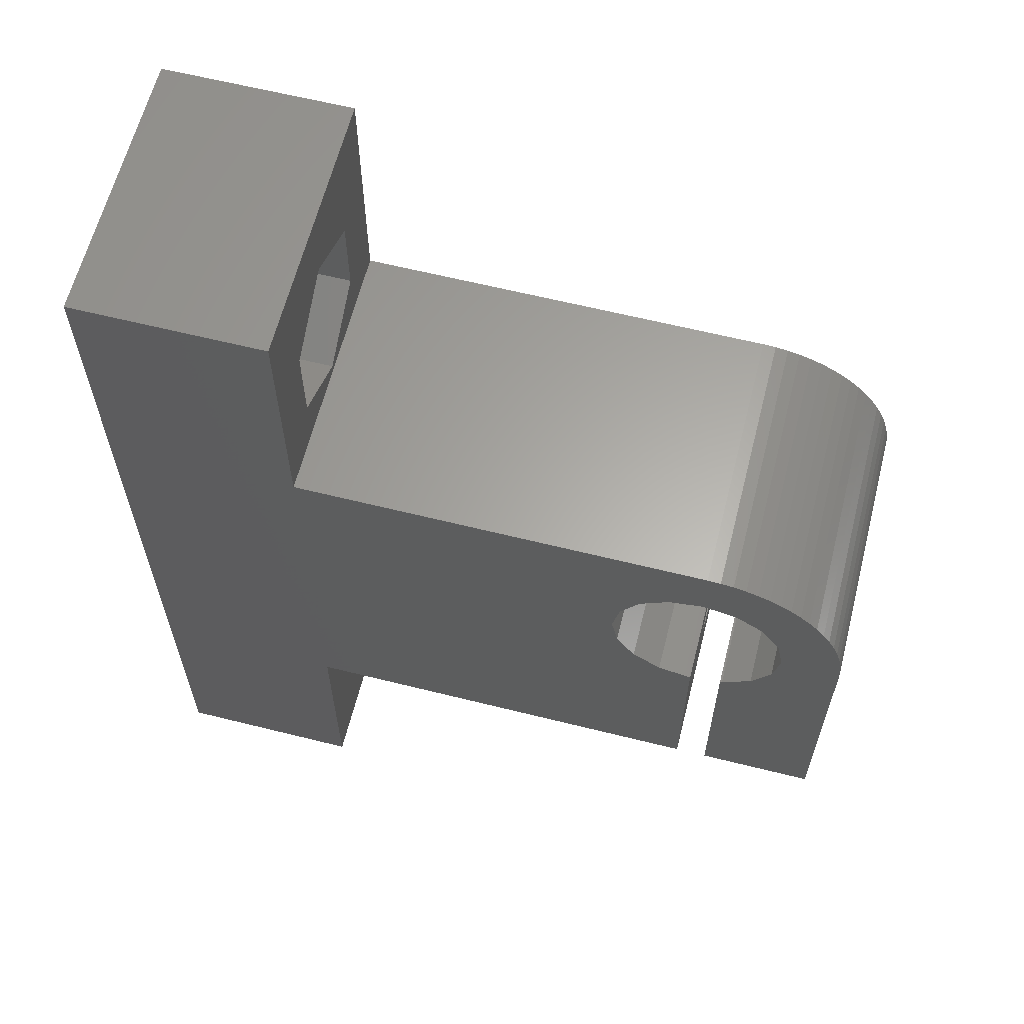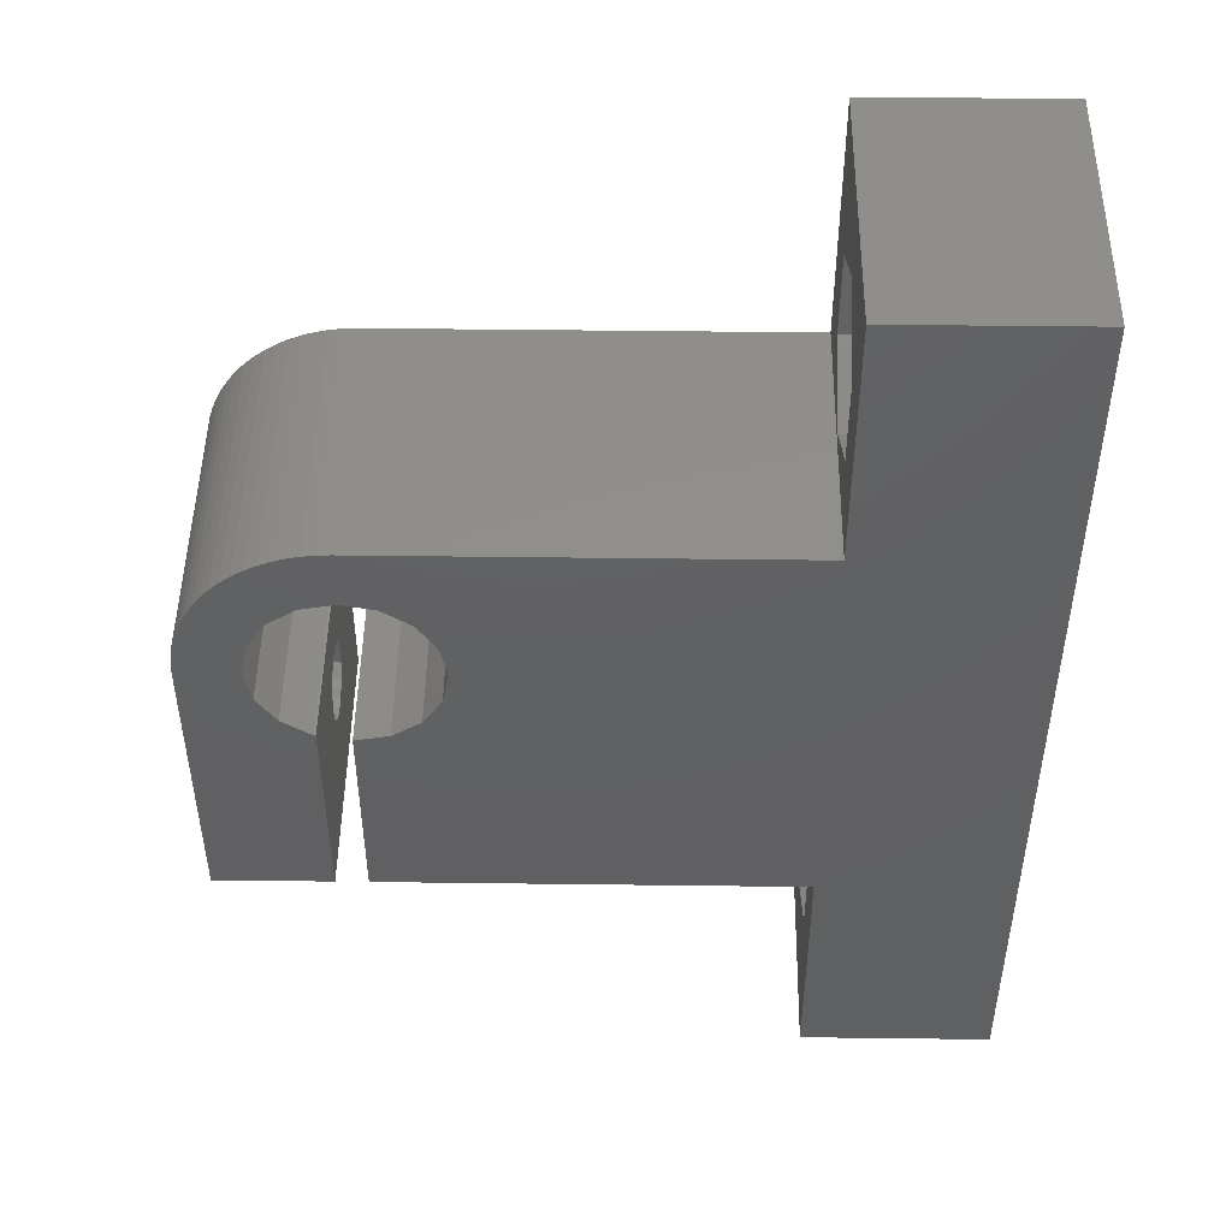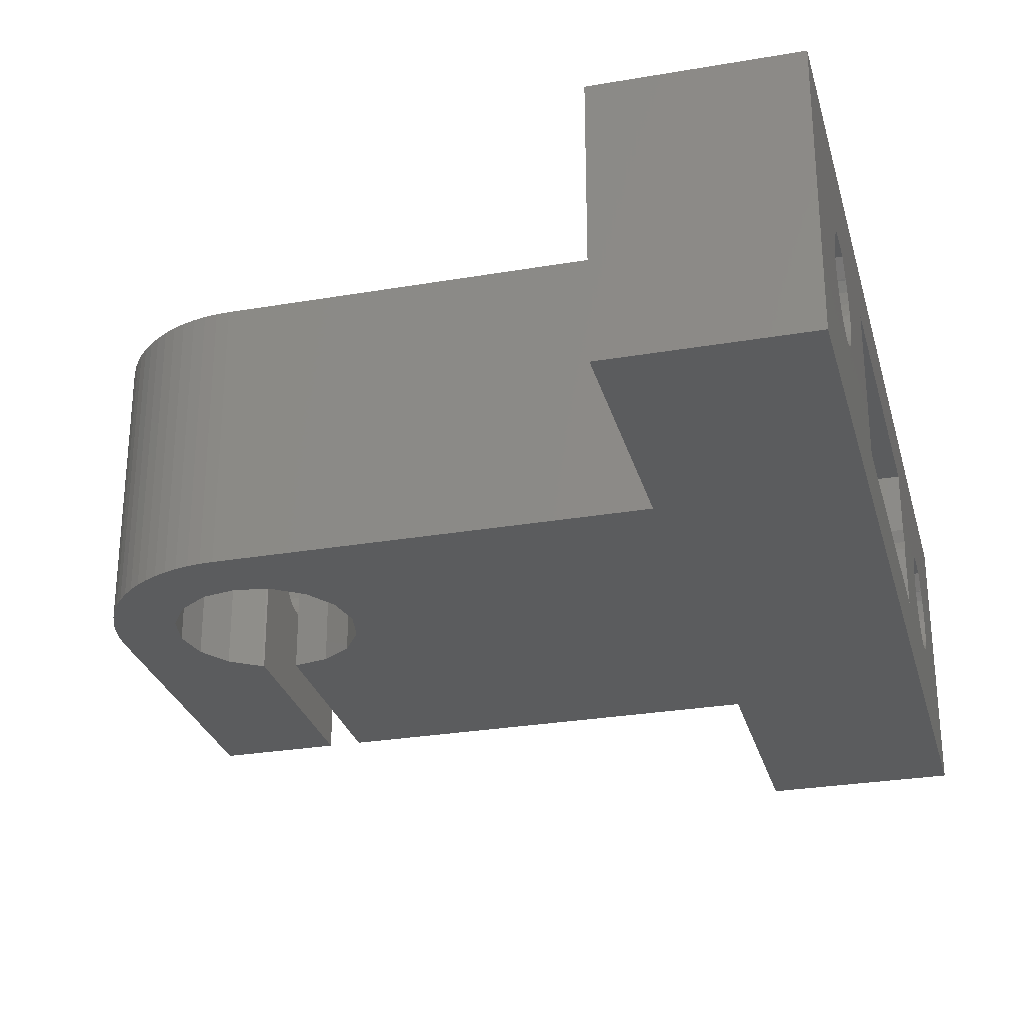
<metadata>
{"format":"stl","ext":"stl","renderer":"f3d","projection":"perspective","resolution":1024,"background":"white","views":[{"elev":62.6,"azim":14.2,"up":"+Y"},{"elev":47.9,"azim":-179.2,"up":"+Y"},{"elev":-28.3,"azim":-165.5,"up":"+Z"}]}
</metadata>
<code>
# stl→obj: 338 verts, 688 faces
v -1.166e-15 -11 10
v -1.166e-15 4 10
v 21.64 -11 10
v -1.645e-16 -16.3 6.994
v -3.217e-16 -16.46 7.466
v -1.731e-16 -11 7.02
v 3.217e-16 -16.46 5.534
v -4.636e-16 -16.72 7.892
v -5.386e-16 -16.93 8.117
v -5.416e-16 -16.92 8.126
v -7.661e-16 -17.6 8.8
v 1.645e-16 -16.3 6.006
v 3.273e-31 -16.25 6.5
v -5.416e-16 9.924 8.126
v 1.166e-15 4 3
v -7.661e-16 10.6 8.8
v 21.64 4 10
v -1.479e-31 -11.3 6.5
v 1.731e-16 -11 5.98
v 2.165e-15 -26 2.498e-15
v 21.64 -11 7.02
v 24.65 -11.3 6.5
v 5 -16.3 6.994
v 5 -16.46 7.466
v -1.645e-16 13.8 6.994
v -4.376e-32 13.85 6.5
v 5 13.8 6.994
v 5 13.64 7.466
v 7.381e-16 -17.93 4.284
v 4.636e-16 -16.72 5.108
v 5.839e-16 -17.06 4.747
v 6.768e-16 -17.47 4.468
v -2.165e-15 -26 13
v -2.165e-15 19 13
v -3.95e-16 -20.52 7.686
v -5.269e-16 -20.22 8.082
v -5.416e-16 -20.18 8.126
v -7.661e-16 -19.5 8.8
v 9 -26 5.995e-15
v 9 -14 13
v 9 7 13
v 9 -26 13
v -3.217e-16 13.64 7.466
v -4.636e-16 13.38 7.892
v -5.386e-16 13.17 8.117
v -5.416e-16 13.18 8.126
v -7.661e-16 12.5 8.8
v 1.645e-16 13.8 6.006
v 2.165e-15 19 -2.498e-15
v 4.636e-16 13.38 5.108
v 3.217e-16 13.64 5.534
v 9 19 13
v 9 19 9.992e-16
v -2.445e-16 -20.73 7.234
v -8.293e-17 -20.84 6.749
v 5 -20.52 7.686
v 5 -20.73 7.234
v -2.445e-16 9.37 7.234
v -8.293e-17 9.263 6.749
v 5 9.37 7.234
v 5 9.579 7.686
v 5 -16.72 7.892
v 5 13.38 7.892
v 5 -20.22 8.082
v -3.95e-16 9.579 7.686
v 5 9.88 8.082
v 5 13.85 6.5
v 5 -16.93 8.117
v 5 13.17 8.117
v 5 -20.17 8.122
v -5.269e-16 9.88 8.082
v 5 9.928 8.122
v 5 -16.92 8.126
v 5 13.18 8.126
v -5.402e-16 -20.17 8.122
v 5 -20.18 8.126
v -5.402e-16 9.928 8.122
v 5 9.924 8.126
v 5 -17.6 8.8
v 5 -19.5 8.8
v 5 12.5 8.8
v 5 10.6 8.8
v 5 -20.84 6.749
v 8.293e-17 -20.84 6.251
v 5 9.263 6.749
v 8.293e-17 9.263 6.251
v 1.166e-15 -11 3
v 21.64 -11 3
v 21.64 -11 5.98
v 21.64 4 3
v 5 -16.3 6.006
v 5 -16.25 6.5
v 5 13.8 6.006
v 9 -14 4.663e-15
v 9 7 2.331e-15
v 2.445e-16 -20.73 5.766
v 3.95e-16 -20.52 5.314
v 5 -20.73 5.766
v 5 -20.84 6.251
v 2.445e-16 9.37 5.766
v 3.95e-16 9.579 5.314
v 5 9.263 6.251
v 5 9.37 5.766
v 21.64 -9.65 9.358
v 21.64 -9.65 3.642
v 21.64 -6.35 3.642
v 24.65 -9.65 9.358
v 21.64 -4.7 6.5
v 24.65 -4.7 6.5
v 24.65 -6.35 9.358
v 24.65 -6.35 3.642
v 24.65 -9.65 3.642
v 21.64 -6.35 9.358
v 24.47 -1.082e-15 9.121e-15
v 24.47 1.082e-15 13
v 24.79 -1.599 9.422e-15
v 24.79 1.599 13
v 24.79 1.599 9.067e-15
v 24.79 -1.599 13
v 24.65 -8.724 8.25
v 24.65 -9.237 7.737
v 24.65 -9.228 7.728
v 24.65 -9.472 7.446
v 24.65 -9.679 6.993
v 24.65 -9.75 6.5
v 24.65 -6.25 6.5
v 28.65 -6.25 6.5
v 28.65 -6.321 6.993
v 24.65 -6.321 6.007
v 28.65 -6.321 6.007
v 24.65 -6.321 6.993
v 28.65 -6.528 7.446
v 24.65 -6.528 5.554
v 28.65 -6.528 5.554
v 24.65 -6.528 7.446
v 28.65 -6.772 7.728
v 24.65 -6.763 7.737
v 28.65 -6.763 7.737
v 28.65 -7.276 8.25
v 24.65 -6.772 7.728
v 24.65 -6.854 5.177
v 28.65 -6.854 5.177
v 24.65 -7.273 4.908
v 28.65 -7.273 4.908
v 24.65 -7.276 8.25
v 28.65 -8.724 8.25
v 24.65 -7.751 4.768
v 28.65 -7.751 4.768
v 28.65 -8.249 4.768
v 24.65 -8.249 4.768
v 28.65 -8.727 4.908
v 24.65 -8.727 4.908
v 28.65 -9.146 5.177
v 24.65 -9.146 5.177
v 28.65 -9.472 5.554
v 28.65 -9.237 7.737
v 28.65 -9.228 7.728
v 24.65 -9.472 5.554
v 28.65 -9.679 6.007
v 28.65 -9.472 7.446
v 24.65 -9.679 6.007
v 28.65 -9.75 6.5
v 28.65 -9.679 6.993
v 25.7 -2.955 13
v 25.7 -2.955 9.924e-15
v 28.65 -14 1.23e-14
v 25.7 2.955 9.268e-15
v 25.7 2.955 13
v 27.05 -3.86 13
v 27.05 -3.86 1.055e-14
v 27.05 3.86 13
v 28.65 7 13
v 27.05 3.86 9.694e-15
v 28.65 7 9.967e-15
v 28.65 -4.178 1.121e-14
v 28.65 -14 13
v 28.65 -4.178 13
v 28.65 4.178 1.028e-14
v 28.65 4.178 13
v 30.25 3.86 1.094e-14
v 29.26 6.973 13
v 29.87 6.894 13
v 30.25 3.86 13
v 29.26 6.973 1.021e-14
v 35.65 -1.082e-15 1.346e-14
v 31.61 2.955 1.156e-14
v 29.87 6.894 1.045e-14
v 30.46 6.761 1.07e-14
v 30.46 6.761 13
v 5 -16.46 5.534
v 5 13.64 5.534
v 5 -20.52 5.314
v 5.269e-16 -20.22 4.918
v 5 9.579 5.314
v 5.269e-16 9.88 4.918
v 30.15 -14 1.288e-14
v 30.15 -14 13
v 30.15 -9.472 7.446
v 30.15 -3.88 1.176e-14
v 30.25 -3.86 1.179e-14
v 30.15 -9.146 5.177
v 30.15 -9.472 5.554
v 30.15 -9.679 6.993
v 30.15 -9.679 6.007
v 30.15 -9.75 6.5
v 31.61 -2.955 1.222e-14
v 35.65 -14 1.502e-14
v 30.15 -3.88 13
v 30.15 -8.724 8.25
v 30.15 -9.237 7.737
v 30.25 -3.86 13
v 31.61 -2.955 13
v 32.51 -1.599 13
v 32.83 1.082e-15 13
v 34.01 4.5 13
v 34.38 4.015 13
v 34.71 3.5 13
v 34.99 2.958 13
v 35.23 2.394 13
v 35.41 1.812 13
v 35.54 1.216 13
v 35.62 0.61 13
v 35.65 -14 13
v 35.65 1.082e-15 13
v 30.15 -6.25 6.5
v 35.65 -6.25 6.5
v 35.65 -6.321 6.993
v 30.15 -6.321 6.007
v 35.65 -6.321 6.007
v 30.15 -6.321 6.993
v 35.65 -6.528 7.446
v 30.15 -6.528 5.554
v 35.65 -6.528 5.554
v 30.15 -6.528 7.446
v 35.65 -6.772 7.728
v 30.15 -6.763 7.737
v 35.65 -6.763 7.737
v 35.65 -7.276 8.25
v 30.15 -6.772 7.728
v 30.15 -6.854 5.177
v 35.65 -6.854 5.177
v 30.15 -7.273 4.908
v 35.65 -7.273 4.908
v 30.15 -7.276 8.25
v 35.65 -8.724 8.25
v 30.15 -7.751 4.768
v 35.65 -7.751 4.768
v 35.65 -8.249 4.768
v 30.15 -8.249 4.768
v 35.65 -8.727 4.908
v 30.15 -8.727 4.908
v 35.65 -9.146 5.177
v 35.65 -9.472 5.554
v 30.15 -9.228 7.728
v 35.65 -9.237 7.737
v 35.65 -9.228 7.728
v 35.65 -9.679 6.007
v 35.65 -9.472 7.446
v 35.65 -9.75 6.5
v 35.65 -9.679 6.993
v 31.04 6.578 13
v 31.61 2.955 13
v 31.61 6.344 13
v 31.04 6.578 1.094e-14
v 31.61 6.344 1.119e-14
v 32.51 -1.599 1.242e-14
v 32.51 1.599 1.207e-14
v 32.15 6.062 13
v 32.51 1.599 13
v 32.66 5.734 13
v 32.15 6.062 1.143e-14
v 32.66 5.734 1.167e-14
v 32.83 -1.082e-15 1.237e-14
v 33.6 4.95 13
v 33.15 5.362 13
v 33.15 5.362 1.19e-14
v 33.6 4.95 1.212e-14
v 34.01 4.5 1.233e-14
v 34.38 4.015 1.253e-14
v 34.71 3.5 1.271e-14
v 34.99 2.958 1.288e-14
v 35.23 2.394 1.303e-14
v 35.41 1.812 1.317e-14
v 35.54 1.216 1.329e-14
v 35.62 0.61 1.339e-14
v 5 -16.72 5.108
v 5.839e-16 13.04 4.747
v 5 13.38 5.108
v 5 -14.4 6.5
v 9 -14.4 6.5
v 9 -16.48 10.09
v 5 -16.48 10.09
v 9 -20.62 10.09
v 5 -16.48 2.906
v 9 -16.48 2.906
v 9 -20.62 2.906
v 5 -17.06 4.747
v 5 -17.47 4.468
v 5 -17.93 4.284
v 5 -18.43 4.203
v 5 -18.92 4.23
v 5 -20.62 10.09
v 5 -20.62 2.906
v 5 -19.4 4.363
v 5 -19.84 4.596
v 9 -22.7 6.5
v 5 -22.7 6.5
v 5 -20.22 4.918
v 5 13.62 10.09
v 5 11.18 4.23
v 5 13.62 2.906
v 5 11.68 4.203
v 5 12.16 4.284
v 5 12.63 4.468
v 5 15.7 6.5
v 5 13.04 4.747
v 9 13.62 10.09
v 9 9.475 10.09
v 9 13.62 2.906
v 9 15.7 6.5
v 9 9.475 2.906
v 5 7.4 6.5
v 5 10.26 4.596
v 5 9.88 4.918
v 5 9.475 10.09
v 5 9.475 2.906
v 9 7.4 6.5
v 5 10.7 4.363
v 6.342e-16 -19.84 4.596
v 6.342e-16 10.26 4.596
v 6.768e-16 12.63 4.468
v 7.118e-16 -19.4 4.363
v 7.118e-16 10.7 4.363
v 7.381e-16 12.16 4.284
v 7.561e-16 -18.92 4.23
v 7.561e-16 11.18 4.23
v 7.651e-16 -18.43 4.203
v 7.651e-16 11.68 4.203
f 1 2 3
f 1 4 5
f 1 6 7
f 1 5 8
f 1 8 9
f 1 9 10
f 1 10 11
f 1 12 13
f 1 3 6
f 1 7 12
f 1 13 4
f 2 14 15
f 2 16 14
f 2 15 17
f 2 17 3
f 18 19 20
f 18 21 22
f 18 22 19
f 4 13 23
f 4 23 24
f 25 26 27
f 25 27 28
f 6 18 20
f 6 20 29
f 6 3 21
f 6 21 18
f 6 30 7
f 6 31 30
f 6 32 31
f 6 29 32
f 33 1 11
f 33 2 1
f 33 34 2
f 33 35 20
f 33 36 35
f 33 37 36
f 33 11 38
f 33 38 37
f 33 20 39
f 33 40 41
f 33 42 40
f 33 39 42
f 33 41 34
f 34 25 43
f 34 43 44
f 34 26 25
f 34 44 45
f 34 45 46
f 34 46 47
f 34 16 2
f 34 47 16
f 34 48 26
f 34 49 50
f 34 51 48
f 34 50 51
f 34 52 53
f 34 53 49
f 34 41 52
f 54 55 20
f 54 56 57
f 54 57 55
f 58 59 15
f 58 60 59
f 58 61 60
f 5 4 24
f 5 24 62
f 43 25 28
f 43 28 63
f 35 54 20
f 35 64 56
f 35 56 54
f 65 58 15
f 65 61 58
f 65 66 61
f 26 48 67
f 26 67 27
f 8 5 62
f 8 62 68
f 44 43 63
f 44 63 69
f 36 70 64
f 36 64 35
f 71 65 15
f 71 66 65
f 71 72 66
f 9 8 68
f 9 68 73
f 45 44 69
f 45 69 74
f 75 70 36
f 75 76 70
f 77 78 72
f 77 72 71
f 10 9 73
f 10 73 79
f 37 75 36
f 37 80 76
f 37 76 75
f 46 45 74
f 46 74 81
f 14 71 15
f 14 77 71
f 14 82 78
f 14 78 77
f 11 10 79
f 11 79 80
f 38 11 80
f 38 80 37
f 16 47 82
f 16 82 14
f 47 46 81
f 47 81 82
f 55 57 83
f 55 83 84
f 55 84 20
f 59 85 86
f 59 60 85
f 59 86 15
f 87 15 49
f 87 49 20
f 87 88 15
f 87 89 88
f 15 88 90
f 15 90 17
f 12 7 91
f 12 91 92
f 48 51 93
f 48 93 67
f 19 87 20
f 19 89 87
f 19 22 89
f 20 49 94
f 20 94 39
f 49 53 95
f 49 95 94
f 96 97 20
f 96 98 97
f 96 99 98
f 100 101 15
f 100 102 103
f 100 103 101
f 3 17 104
f 88 89 105
f 88 106 90
f 88 105 106
f 89 22 105
f 21 3 104
f 21 104 107
f 21 107 22
f 108 109 110
f 106 108 17
f 106 17 90
f 106 109 108
f 106 111 109
f 106 112 111
f 113 108 110
f 113 17 108
f 113 110 107
f 105 22 112
f 105 112 106
f 104 113 107
f 104 17 113
f 114 115 116
f 114 117 115
f 114 118 117
f 115 119 116
f 22 120 121
f 22 122 123
f 22 121 122
f 22 123 124
f 22 107 120
f 22 124 125
f 22 125 112
f 126 127 128
f 129 126 109
f 129 127 126
f 129 130 127
f 131 126 128
f 131 128 132
f 111 129 109
f 110 109 126
f 110 126 131
f 133 129 111
f 133 130 129
f 133 134 130
f 135 131 132
f 135 110 131
f 135 132 136
f 137 110 135
f 137 138 139
f 140 135 136
f 140 137 135
f 140 138 137
f 140 136 138
f 141 133 111
f 141 134 133
f 141 142 134
f 143 141 111
f 143 142 141
f 143 144 142
f 145 110 137
f 145 137 139
f 145 139 146
f 147 143 111
f 147 144 143
f 147 148 144
f 147 149 148
f 150 147 111
f 150 149 147
f 150 151 149
f 120 110 145
f 120 145 146
f 152 150 111
f 152 151 150
f 152 153 151
f 154 153 152
f 154 155 153
f 122 156 157
f 121 120 146
f 121 146 156
f 121 156 122
f 158 155 154
f 158 159 155
f 123 122 157
f 123 157 160
f 112 152 111
f 112 154 152
f 112 158 154
f 107 110 120
f 161 158 112
f 161 159 158
f 161 162 159
f 124 123 160
f 124 160 163
f 125 161 112
f 125 124 163
f 125 163 162
f 125 162 161
f 119 164 165
f 116 119 165
f 116 165 166
f 117 167 168
f 118 167 117
f 164 169 170
f 165 164 170
f 165 170 166
f 168 171 172
f 168 173 171
f 167 173 168
f 167 174 173
f 170 169 175
f 170 175 166
f 169 176 177
f 169 177 175
f 171 178 179
f 171 179 172
f 173 178 171
f 173 174 178
f 166 175 142
f 166 142 144
f 166 144 148
f 166 148 149
f 166 149 151
f 166 151 153
f 166 153 155
f 166 155 159
f 166 159 162
f 166 163 176
f 166 162 163
f 176 146 177
f 176 156 146
f 176 160 156
f 176 163 160
f 130 175 127
f 128 175 177
f 128 127 175
f 134 175 130
f 132 128 177
f 138 132 177
f 136 132 138
f 142 175 134
f 139 138 177
f 146 139 177
f 160 157 156
f 178 174 180
f 178 180 179
f 179 181 172
f 179 182 181
f 179 180 183
f 179 183 182
f 172 181 184
f 174 172 184
f 174 184 185
f 174 186 180
f 174 185 186
f 184 181 187
f 184 187 185
f 181 182 187
f 187 182 188
f 187 188 185
f 182 183 189
f 182 189 188
f 7 30 190
f 7 190 91
f 51 50 191
f 51 191 93
f 13 12 92
f 13 92 23
f 97 192 193
f 97 98 192
f 97 193 20
f 101 103 194
f 101 194 195
f 101 195 15
f 196 197 198
f 196 199 200
f 196 201 199
f 196 202 201
f 196 198 203
f 196 204 202
f 196 203 205
f 196 205 204
f 196 200 206
f 196 206 185
f 196 185 207
f 196 207 197
f 197 208 209
f 197 209 210
f 197 210 198
f 197 211 208
f 197 212 211
f 197 213 212
f 197 214 213
f 197 215 214
f 197 216 215
f 197 217 216
f 197 218 217
f 197 219 218
f 197 220 219
f 197 221 220
f 197 222 221
f 197 207 223
f 197 223 224
f 197 224 222
f 199 208 200
f 208 211 200
f 225 226 227
f 228 208 199
f 228 225 208
f 228 226 225
f 228 229 226
f 230 208 225
f 230 225 227
f 230 227 231
f 232 228 199
f 232 229 228
f 232 233 229
f 234 208 230
f 234 230 231
f 234 231 235
f 236 208 234
f 236 237 238
f 239 234 235
f 239 236 234
f 239 237 236
f 239 235 237
f 240 232 199
f 240 233 232
f 240 241 233
f 242 240 199
f 242 241 240
f 242 243 241
f 244 208 236
f 244 236 238
f 244 238 245
f 246 242 199
f 246 243 242
f 246 247 243
f 246 248 247
f 249 246 199
f 249 248 246
f 249 250 248
f 209 208 244
f 209 244 245
f 251 249 199
f 251 250 249
f 251 252 250
f 201 251 199
f 201 252 251
f 201 253 252
f 254 255 256
f 210 209 245
f 210 245 255
f 210 255 254
f 202 253 201
f 202 257 253
f 198 254 256
f 198 210 254
f 198 256 258
f 204 257 202
f 204 259 257
f 203 198 258
f 203 258 260
f 205 203 260
f 205 260 259
f 205 259 204
f 200 211 206
f 211 212 206
f 180 186 183
f 183 261 189
f 183 186 262
f 183 262 263
f 183 263 261
f 188 189 264
f 188 264 185
f 189 261 264
f 264 261 265
f 264 265 185
f 261 263 265
f 206 212 266
f 206 266 185
f 212 213 266
f 186 267 262
f 186 185 267
f 262 268 263
f 262 267 269
f 262 269 270
f 262 270 268
f 265 263 271
f 265 271 185
f 263 268 271
f 271 268 272
f 271 272 185
f 268 270 272
f 266 213 214
f 266 273 185
f 266 214 273
f 267 273 269
f 267 185 273
f 269 273 214
f 269 214 274
f 269 275 270
f 269 274 275
f 272 270 276
f 272 276 185
f 270 275 276
f 214 215 274
f 276 275 277
f 276 277 185
f 275 274 277
f 277 274 278
f 277 278 185
f 274 215 278
f 278 215 279
f 278 279 185
f 215 216 279
f 279 216 280
f 279 280 185
f 216 217 280
f 280 217 281
f 280 281 185
f 217 218 281
f 281 218 282
f 281 282 185
f 218 219 282
f 282 219 283
f 282 283 185
f 219 220 283
f 283 220 284
f 283 284 185
f 220 221 284
f 284 221 285
f 284 285 185
f 221 222 285
f 285 222 185
f 222 224 185
f 207 185 241
f 207 241 243
f 207 243 247
f 207 247 248
f 207 248 250
f 207 250 252
f 207 252 253
f 207 253 257
f 207 257 259
f 207 260 223
f 207 259 260
f 223 245 224
f 223 255 245
f 223 258 255
f 223 260 258
f 229 185 226
f 227 185 224
f 227 226 185
f 233 185 229
f 231 227 224
f 237 231 224
f 235 231 237
f 241 185 233
f 238 237 224
f 245 238 224
f 258 256 255
f 30 286 190
f 30 31 286
f 50 49 287
f 50 288 191
f 50 287 288
f 289 290 291
f 23 92 289
f 24 23 289
f 292 289 291
f 292 291 293
f 294 289 92
f 294 92 91
f 294 91 190
f 294 290 289
f 294 295 290
f 294 296 295
f 286 294 190
f 62 24 289
f 68 289 73
f 68 62 289
f 297 294 286
f 298 294 297
f 79 289 292
f 79 73 289
f 299 294 298
f 300 294 299
f 301 294 300
f 80 79 292
f 64 70 76
f 302 292 293
f 302 80 292
f 302 76 80
f 302 64 76
f 303 294 301
f 303 301 304
f 303 304 305
f 303 296 294
f 303 306 296
f 307 305 308
f 307 308 192
f 307 64 302
f 307 192 98
f 307 56 64
f 307 302 293
f 307 303 305
f 307 98 99
f 307 57 56
f 307 99 83
f 307 83 57
f 307 293 306
f 307 306 303
f 82 81 309
f 310 311 312
f 312 311 313
f 313 311 314
f 81 74 315
f 81 315 309
f 314 311 316
f 316 311 288
f 69 63 315
f 69 315 74
f 288 311 191
f 63 28 315
f 309 315 317
f 309 317 318
f 311 93 191
f 311 67 93
f 311 315 67
f 311 319 320
f 311 320 315
f 311 321 319
f 28 27 315
f 27 67 315
f 315 320 317
f 322 323 324
f 322 102 85
f 322 85 60
f 322 103 102
f 322 60 61
f 322 325 318
f 322 326 323
f 322 194 103
f 322 61 66
f 322 324 194
f 322 66 325
f 322 327 326
f 322 318 327
f 325 82 309
f 325 309 318
f 325 66 78
f 325 78 82
f 326 328 323
f 326 310 328
f 326 311 310
f 326 327 321
f 326 321 311
f 66 72 78
f 193 308 329
f 193 192 308
f 193 329 20
f 195 194 324
f 195 324 330
f 195 330 15
f 31 297 286
f 31 32 297
f 287 49 331
f 287 316 288
f 287 331 316
f 329 305 332
f 329 308 305
f 329 332 20
f 330 323 333
f 330 324 323
f 330 333 15
f 32 298 297
f 32 29 298
f 331 49 334
f 331 314 316
f 331 334 314
f 332 304 335
f 332 305 304
f 332 335 20
f 333 49 15
f 333 323 328
f 333 328 336
f 333 336 49
f 29 20 337
f 29 299 298
f 29 337 299
f 334 49 338
f 334 313 314
f 334 338 313
f 335 301 337
f 335 304 301
f 335 337 20
f 336 328 310
f 336 310 338
f 336 338 49
f 337 300 299
f 337 301 300
f 338 310 312
f 338 312 313
f 84 96 20
f 84 99 96
f 84 83 99
f 86 100 15
f 86 102 100
f 86 85 102
f 40 166 176
f 40 176 41
f 94 114 116
f 94 116 166
f 94 118 114
f 94 167 118
f 94 166 40
f 94 95 167
f 290 94 40
f 291 290 40
f 295 94 290
f 293 291 40
f 42 293 40
f 42 306 293
f 39 94 295
f 39 295 296
f 39 296 306
f 39 306 42
f 317 320 52
f 319 53 320
f 320 53 52
f 41 115 117
f 41 119 115
f 41 117 168
f 41 164 119
f 41 168 172
f 41 169 164
f 41 176 169
f 41 172 174
f 41 327 318
f 41 318 52
f 95 174 167
f 95 319 321
f 95 53 319
f 95 41 174
f 95 327 41
f 95 321 327
f 318 317 52

</code>
